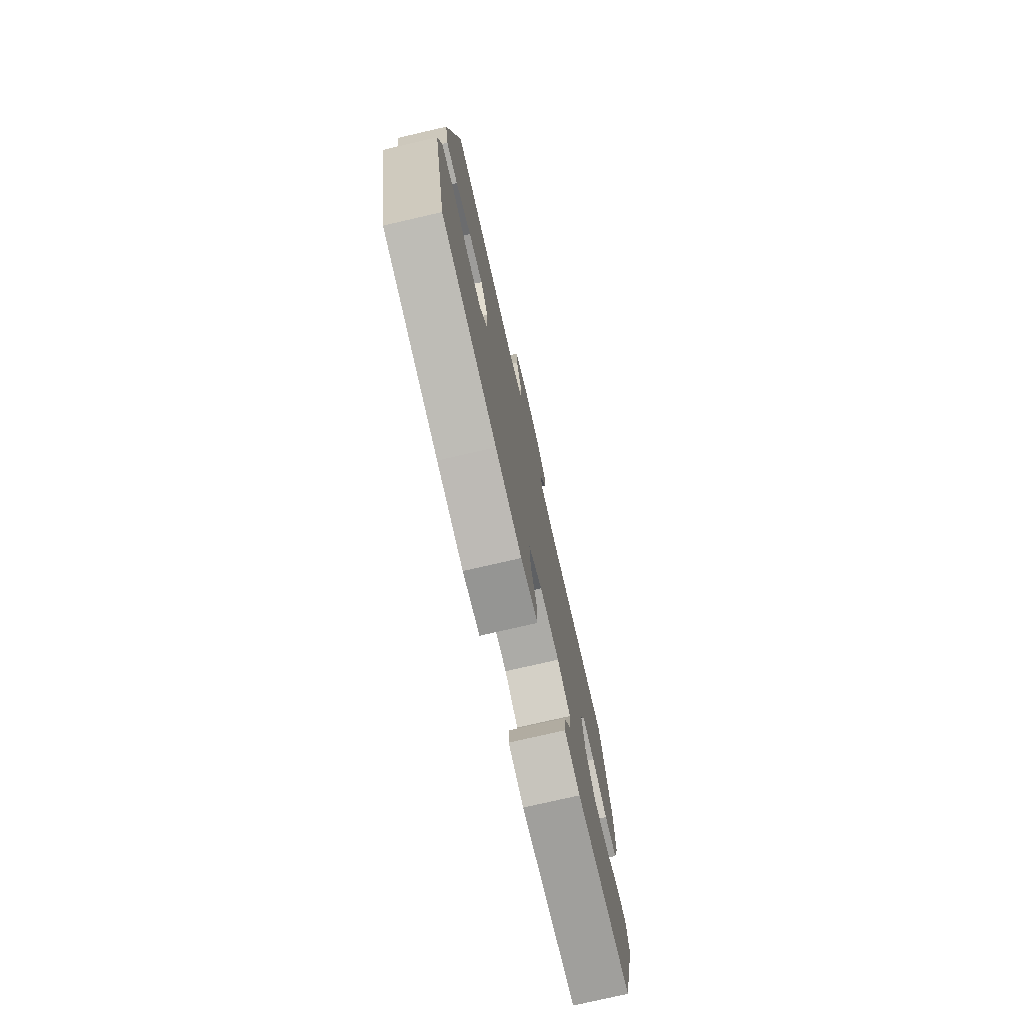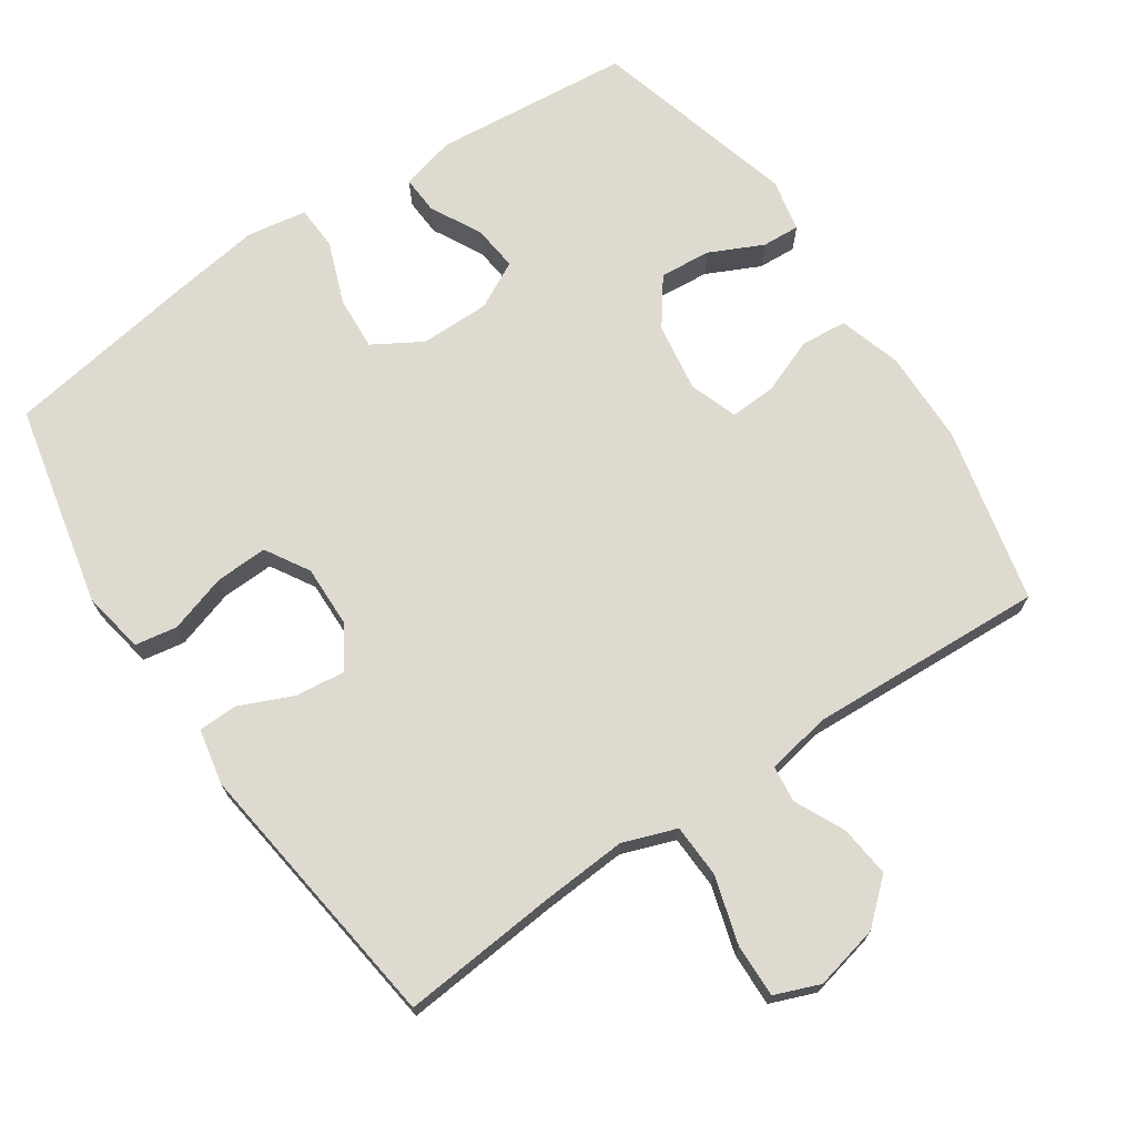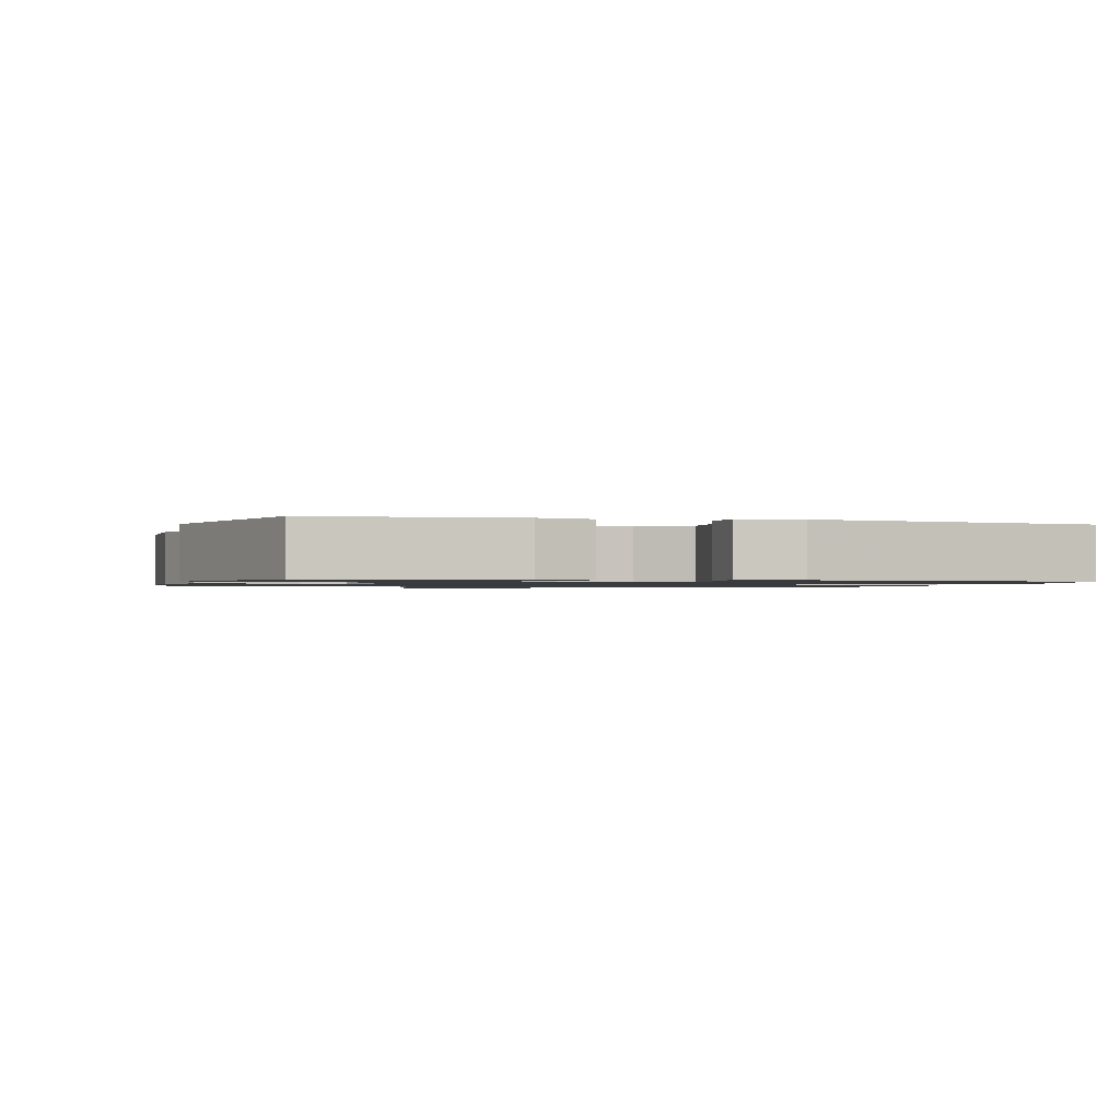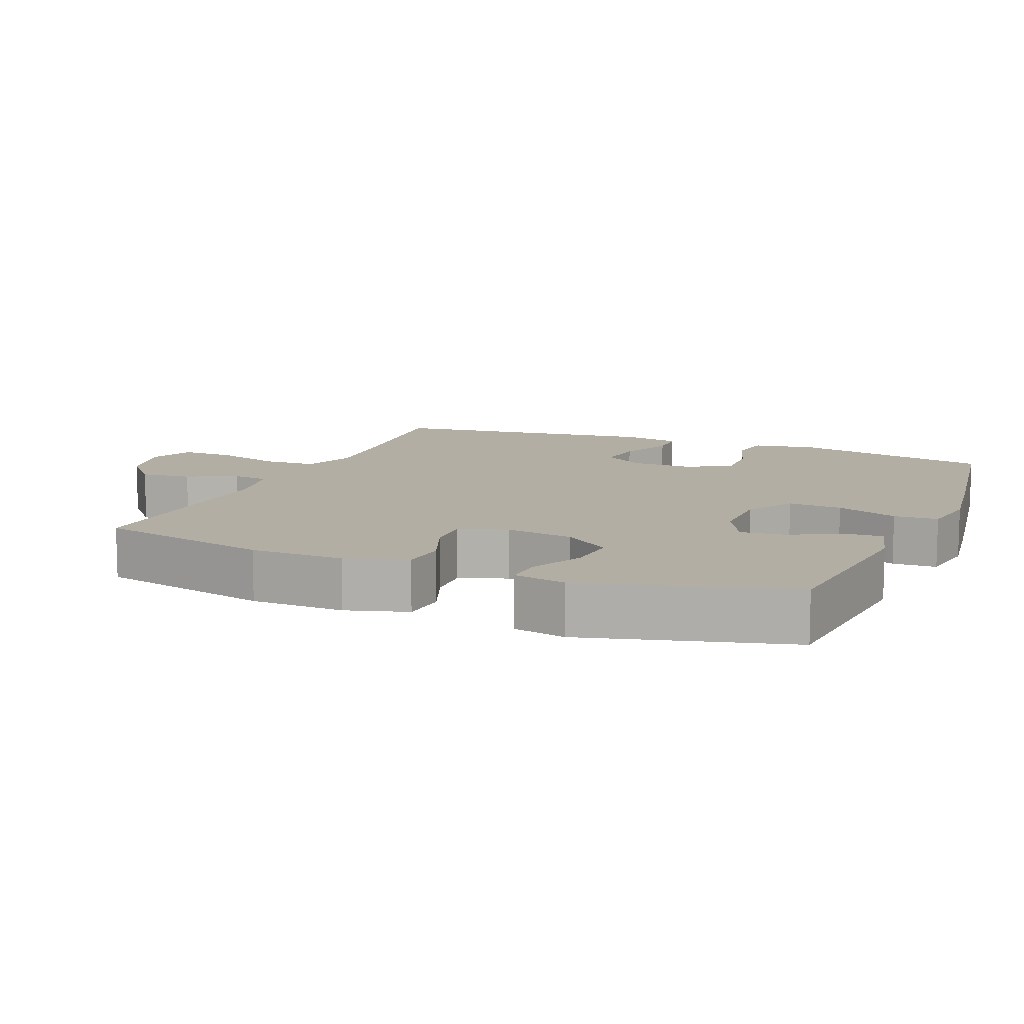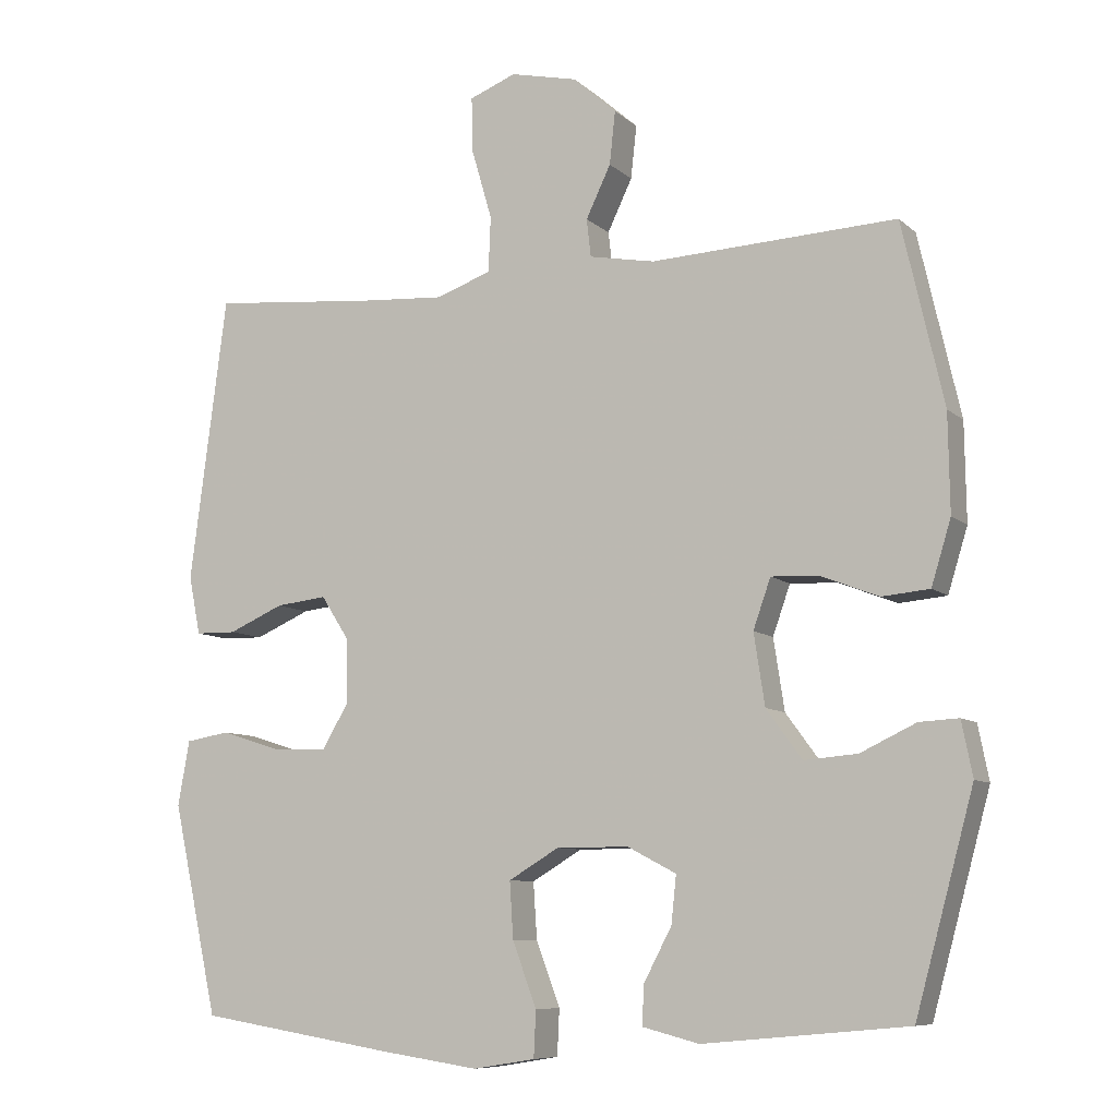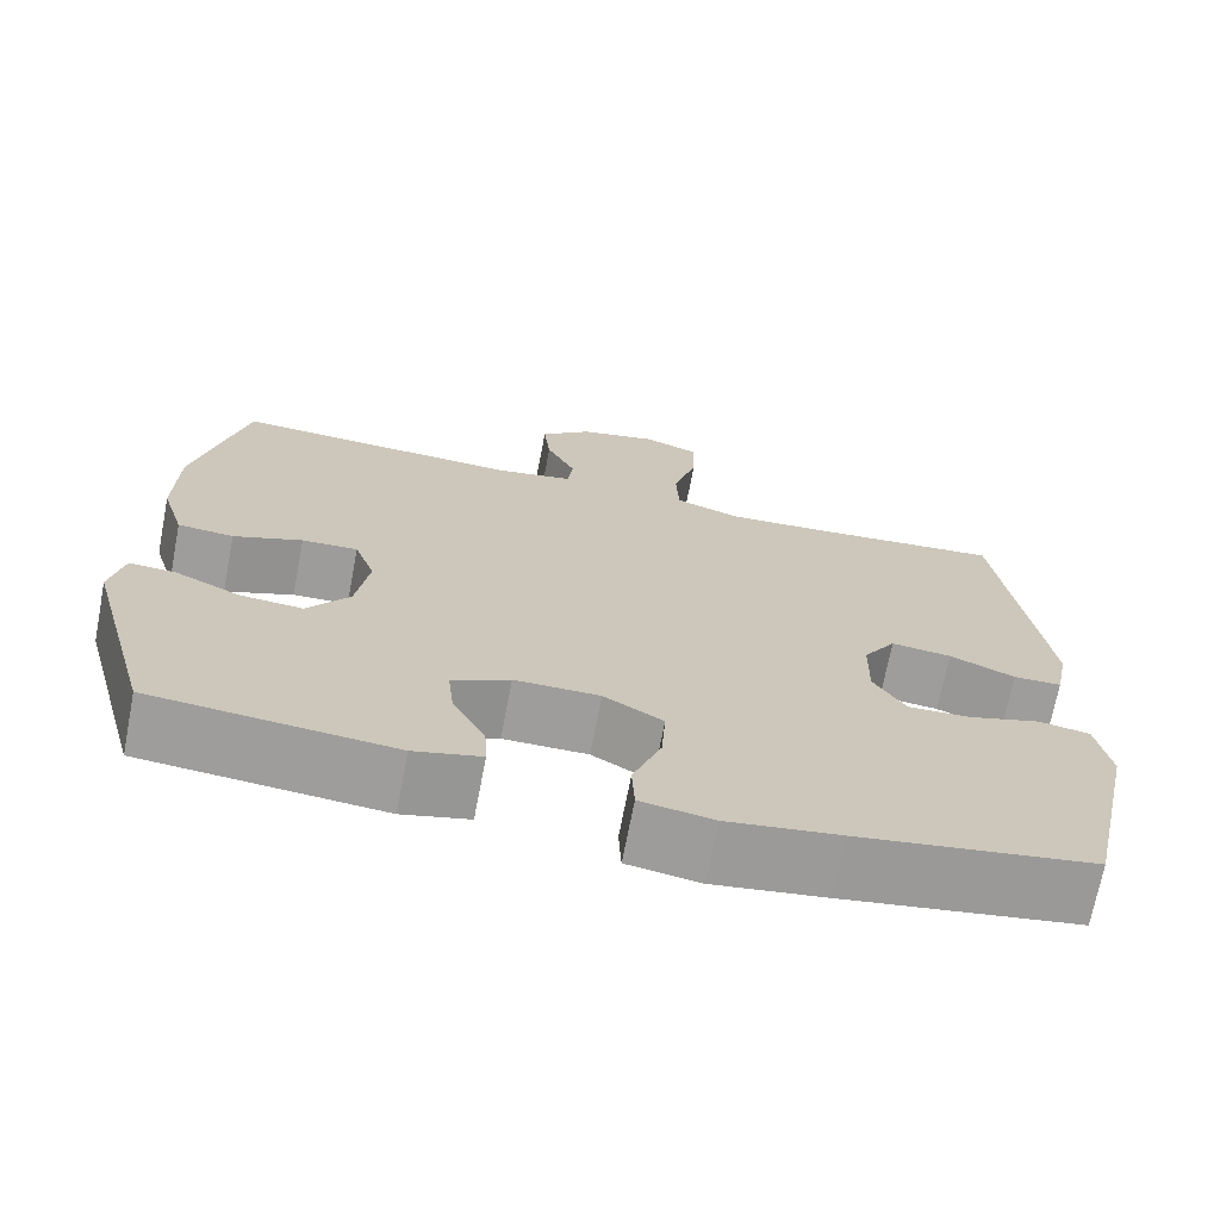
<metadata>
{"format":"obj","ext":"obj","renderer":"f3d","projection":"perspective","resolution":1024,"background":"white","views":[{"elev":-76.2,"azim":-77.0,"up":"+Z"},{"elev":71.0,"azim":-34.0,"up":"+Y"},{"elev":-1.1,"azim":163.9,"up":"+Y"},{"elev":10.9,"azim":112.7,"up":"+Y"},{"elev":-8.5,"azim":25.6,"up":"+Z"},{"elev":-70.5,"azim":169.1,"up":"+Z"}]}
</metadata>
<code>
v 0.5 0.07 -0.5
v 0.22 0.07 -0.526
v 0.142 0.07 -0.506
v 0.145 0.07 -0.452
v 0.183 0.07 -0.38
v 0.19 0.07 -0.315
v 0.123 0.07 -0.28
v 0.024 0.07 -0.28
v -0.045 0.07 -0.321
v -0.04 0.07 -0.398
v -0.007 0.07 -0.486
v -0.01 0.07 -0.549
v -0.095 0.07 -0.563
v -0.226 0.07 -0.544
v -0.5 0.07 -0.5
v -0.563 0.07 -0.212
v -0.547 0.07 -0.123
v -0.487 0.07 -0.113
v -0.404 0.07 -0.139
v -0.33 0.07 -0.142
v -0.293 0.07 -0.08
v -0.295 0.07 0.009
v -0.333 0.07 0.068
v -0.403 0.07 0.06
v -0.479 0.07 0.027
v -0.535 0.07 0.028
v -0.551 0.07 0.108
v -0.5 0.07 0.5
v -0.274 0.07 0.479
v -0.156 0.07 0.471
v -0.08 0.07 0.498
v -0.077 0.07 0.574
v -0.105 0.07 0.67
v -0.107 0.07 0.746
v -0.043 0.07 0.771
v 0.049 0.07 0.75
v 0.109 0.07 0.697
v 0.101 0.07 0.624
v 0.067 0.07 0.553
v 0.073 0.07 0.501
v 0.163 0.07 0.484
v 0.5 0.07 0.5
v 0.557 0.07 0.25
v 0.559 0.07 0.116
v 0.532 0.07 0.028
v 0.467 0.07 0.022
v 0.387 0.07 0.053
v 0.322 0.07 0.056
v 0.298 0.07 -0.012
v 0.313 0.07 -0.11
v 0.362 0.07 -0.177
v 0.435 0.07 -0.171
v 0.511 0.07 -0.135
v 0.565 0.07 -0.132
v 0.58 0.07 -0.207
v 0.5 0 -0.5
v 0.22 0 -0.526
v 0.142 0 -0.506
v 0.145 0 -0.452
v 0.183 0 -0.38
v 0.19 0 -0.315
v 0.123 0 -0.28
v 0.024 0 -0.28
v -0.045 0 -0.321
v -0.04 0 -0.398
v -0.007 0 -0.486
v -0.01 0 -0.549
v -0.095 0 -0.563
v -0.226 0 -0.544
v -0.5 0 -0.5
v -0.563 0 -0.212
v -0.547 0 -0.123
v -0.487 0 -0.113
v -0.404 0 -0.139
v -0.33 0 -0.142
v -0.293 0 -0.08
v -0.295 0 0.009
v -0.333 0 0.068
v -0.403 0 0.06
v -0.479 0 0.027
v -0.535 0 0.028
v -0.551 0 0.108
v -0.5 0 0.5
v -0.274 0 0.479
v -0.156 0 0.471
v -0.08 0 0.498
v -0.077 0 0.574
v -0.105 0 0.67
v -0.107 0 0.746
v -0.043 0 0.771
v 0.049 0 0.75
v 0.109 0 0.697
v 0.101 0 0.624
v 0.067 0 0.553
v 0.073 0 0.501
v 0.163 0 0.484
v 0.5 0 0.5
v 0.557 0 0.25
v 0.559 0 0.116
v 0.532 0 0.028
v 0.467 0 0.022
v 0.387 0 0.053
v 0.322 0 0.056
v 0.298 0 -0.012
v 0.313 0 -0.11
v 0.362 0 -0.177
v 0.435 0 -0.171
v 0.511 0 -0.135
v 0.565 0 -0.132
v 0.58 0 -0.207
f 52 53 54 55
f 51 52 55 1
f 50 51 1 2
f 49 50 2
f 44 45 46 47
f 44 47 48
f 41 42 43 44
f 40 41 44 48
f 36 37 38 39
f 34 35 36 39
f 32 33 34 39
f 31 32 39 40
f 30 31 40 48
f 26 27 28 29
f 24 25 26 29
f 23 24 29 30
f 22 23 30 48
f 16 17 18 19
f 16 19 20
f 15 16 20
f 14 15 20 21
f 10 11 12 13
f 9 10 13 14
f 2 3 4 5
f 49 2 5 6
f 48 49 6 7
f 22 48 7 8
f 9 14 21 22
f 8 9 22
f 110 109 108 107
f 56 110 107 106
f 57 56 106 105
f 57 105 104
f 102 101 100 99
f 103 102 99
f 99 98 97 96
f 103 99 96 95
f 94 93 92 91
f 94 91 90 89
f 94 89 88 87
f 95 94 87 86
f 103 95 86 85
f 84 83 82 81
f 84 81 80 79
f 85 84 79 78
f 103 85 78 77
f 74 73 72 71
f 75 74 71
f 75 71 70
f 76 75 70 69
f 68 67 66 65
f 69 68 65 64
f 60 59 58 57
f 61 60 57 104
f 62 61 104 103
f 63 62 103 77
f 77 76 69 64
f 77 64 63
f 1 56 57 2
f 2 57 58 3
f 3 58 59 4
f 4 59 60 5
f 5 60 61 6
f 6 61 62 7
f 7 62 63 8
f 8 63 64 9
f 9 64 65 10
f 10 65 66 11
f 11 66 67 12
f 12 67 68 13
f 13 68 69 14
f 14 69 70 15
f 15 70 71 16
f 16 71 72 17
f 17 72 73 18
f 18 73 74 19
f 19 74 75 20
f 20 75 76 21
f 21 76 77 22
f 22 77 78 23
f 23 78 79 24
f 24 79 80 25
f 25 80 81 26
f 26 81 82 27
f 27 82 83 28
f 28 83 84 29
f 29 84 85 30
f 30 85 86 31
f 31 86 87 32
f 32 87 88 33
f 33 88 89 34
f 34 89 90 35
f 35 90 91 36
f 36 91 92 37
f 37 92 93 38
f 38 93 94 39
f 39 94 95 40
f 40 95 96 41
f 41 96 97 42
f 42 97 98 43
f 43 98 99 44
f 44 99 100 45
f 45 100 101 46
f 46 101 102 47
f 47 102 103 48
f 48 103 104 49
f 49 104 105 50
f 50 105 106 51
f 51 106 107 52
f 52 107 108 53
f 53 108 109 54
f 54 109 110 55
f 55 110 56 1

</code>
